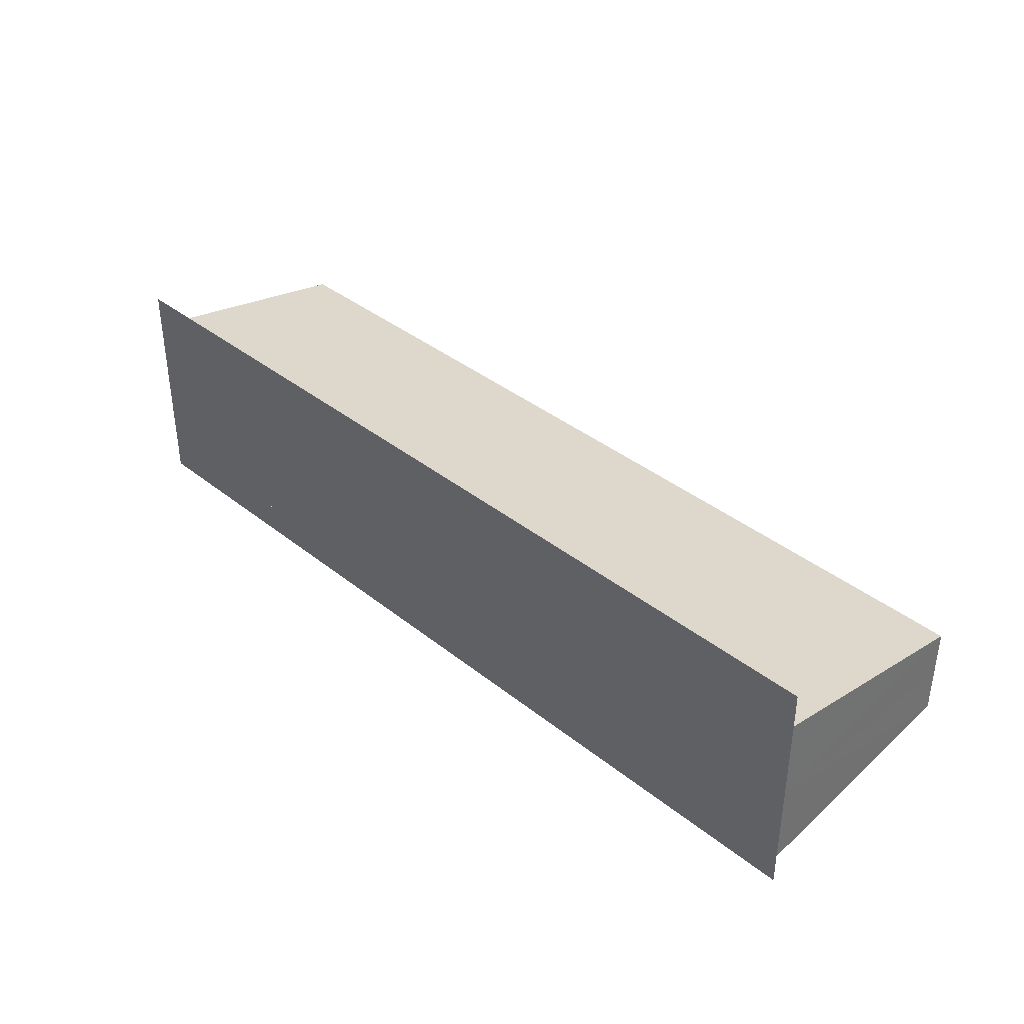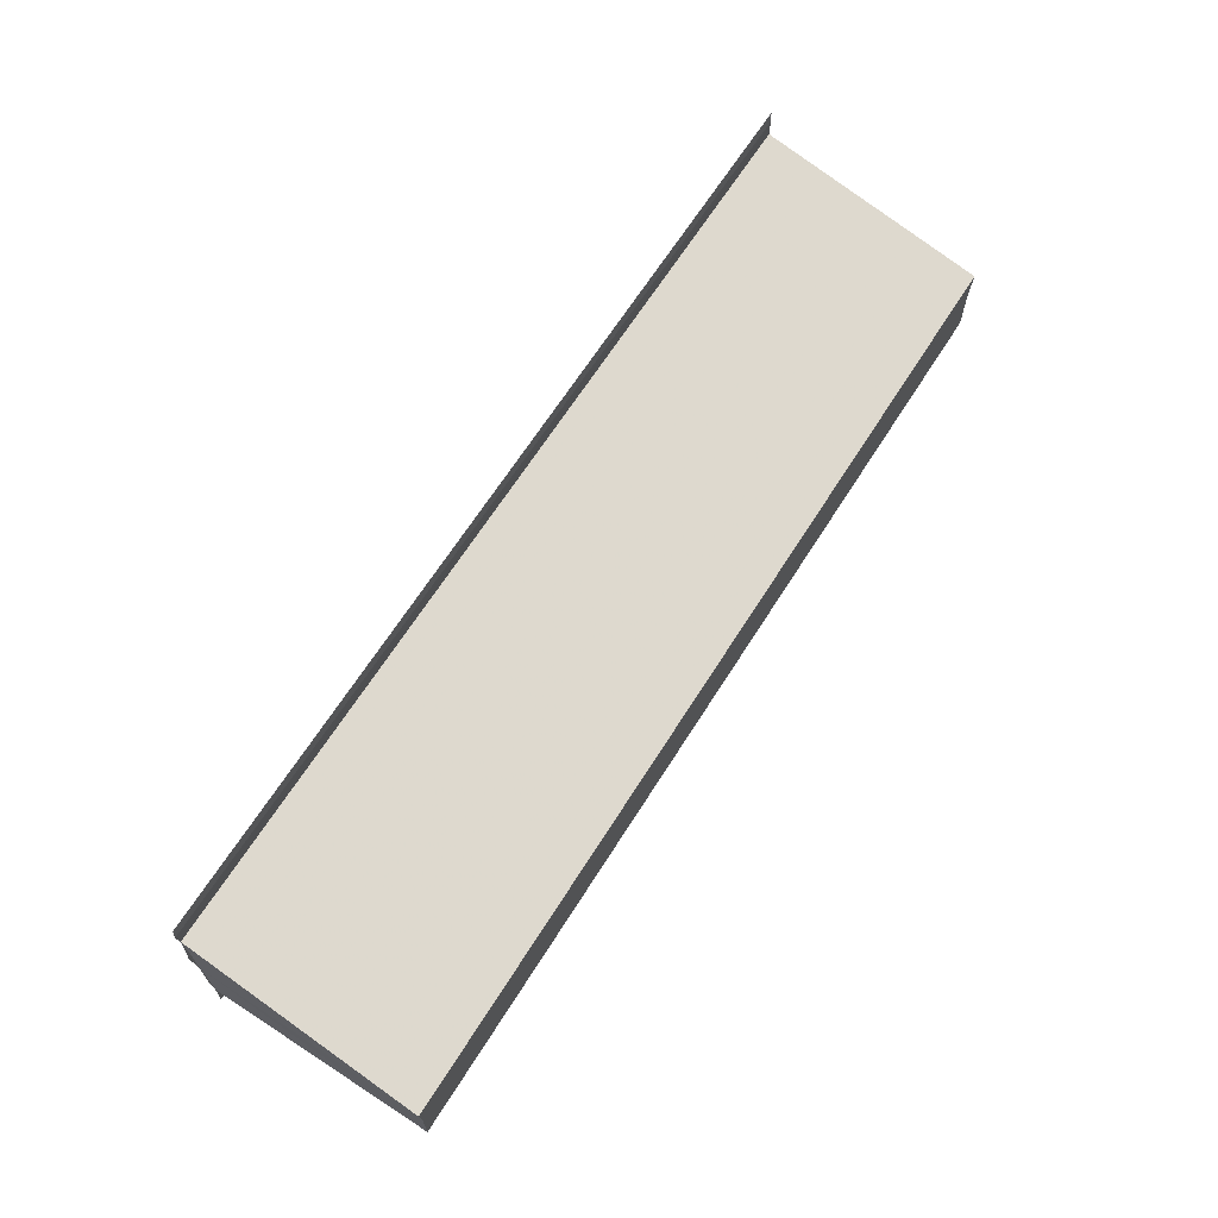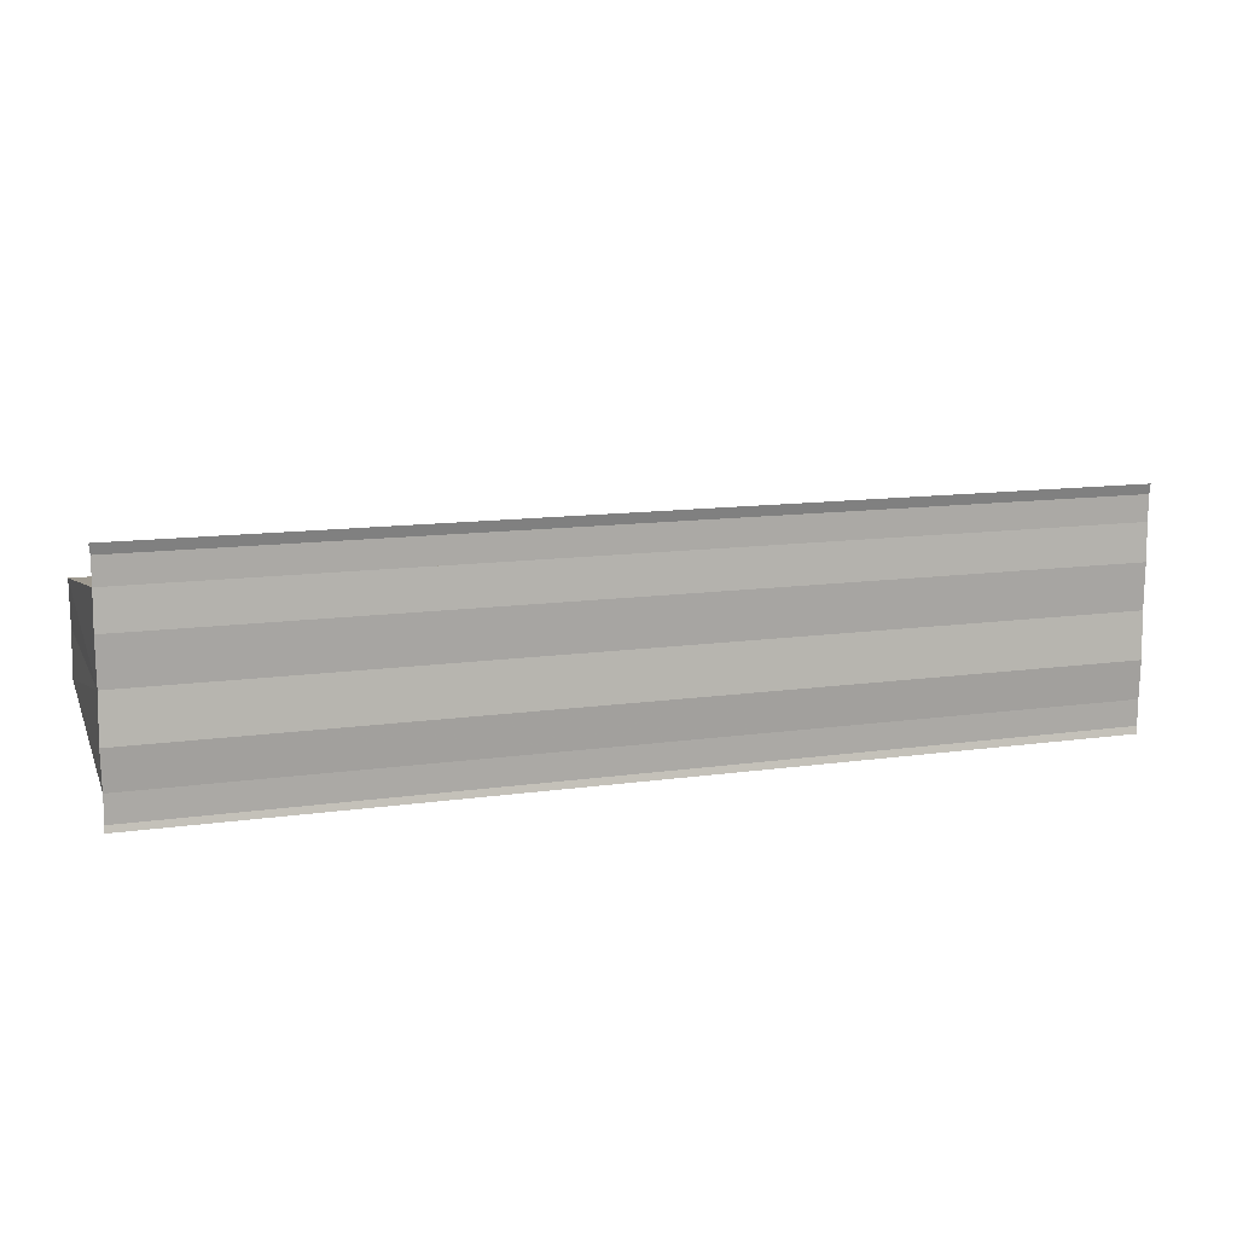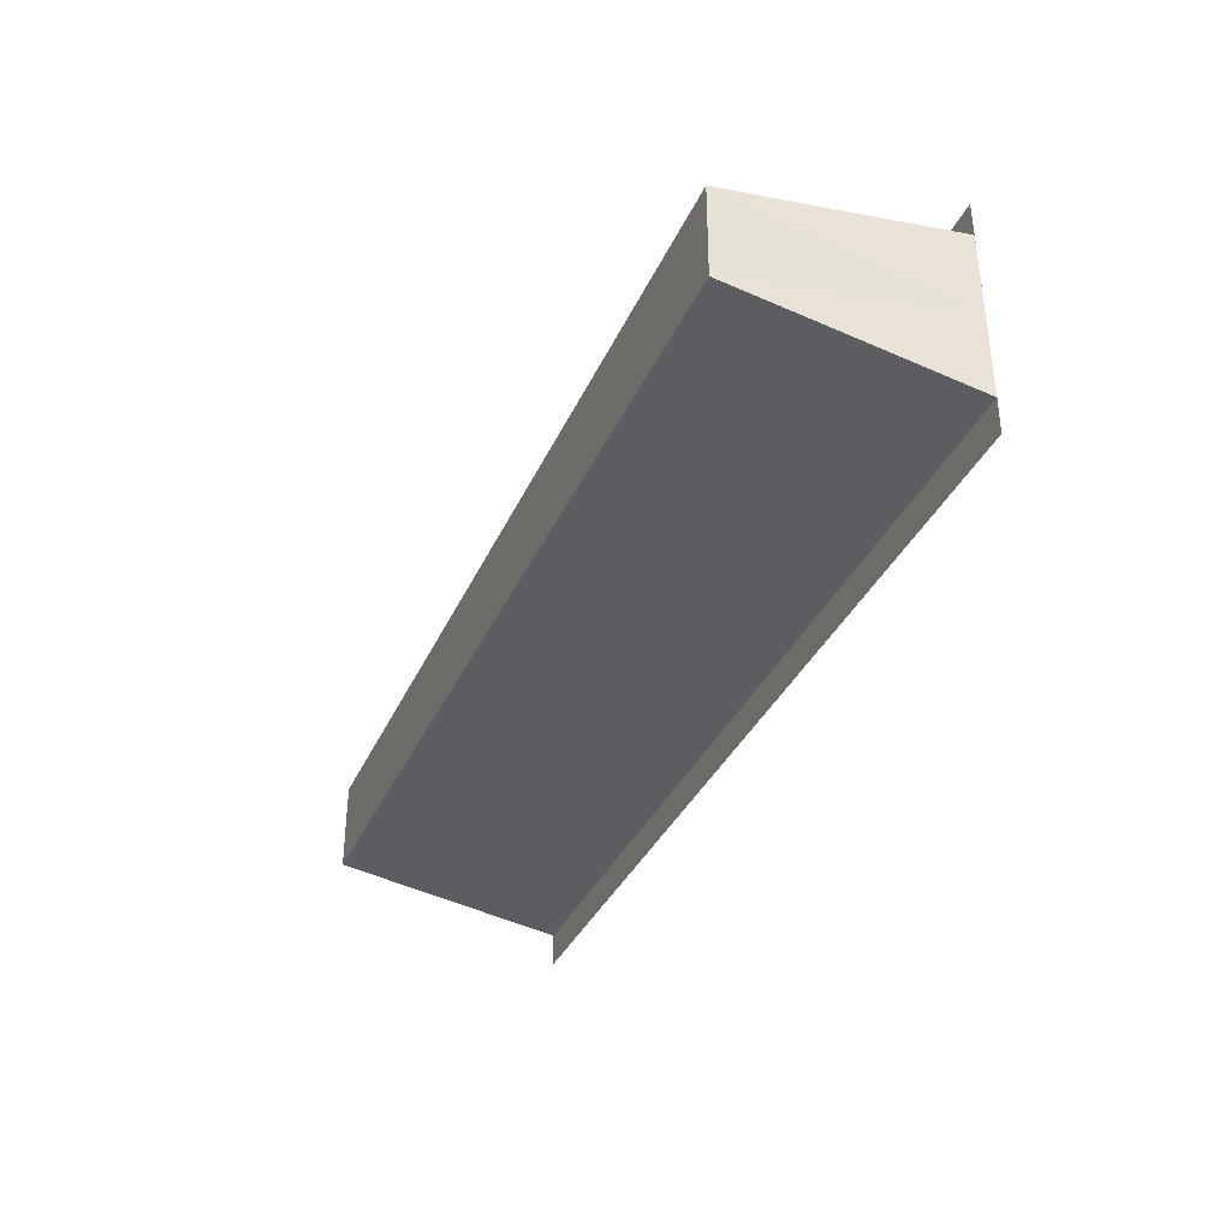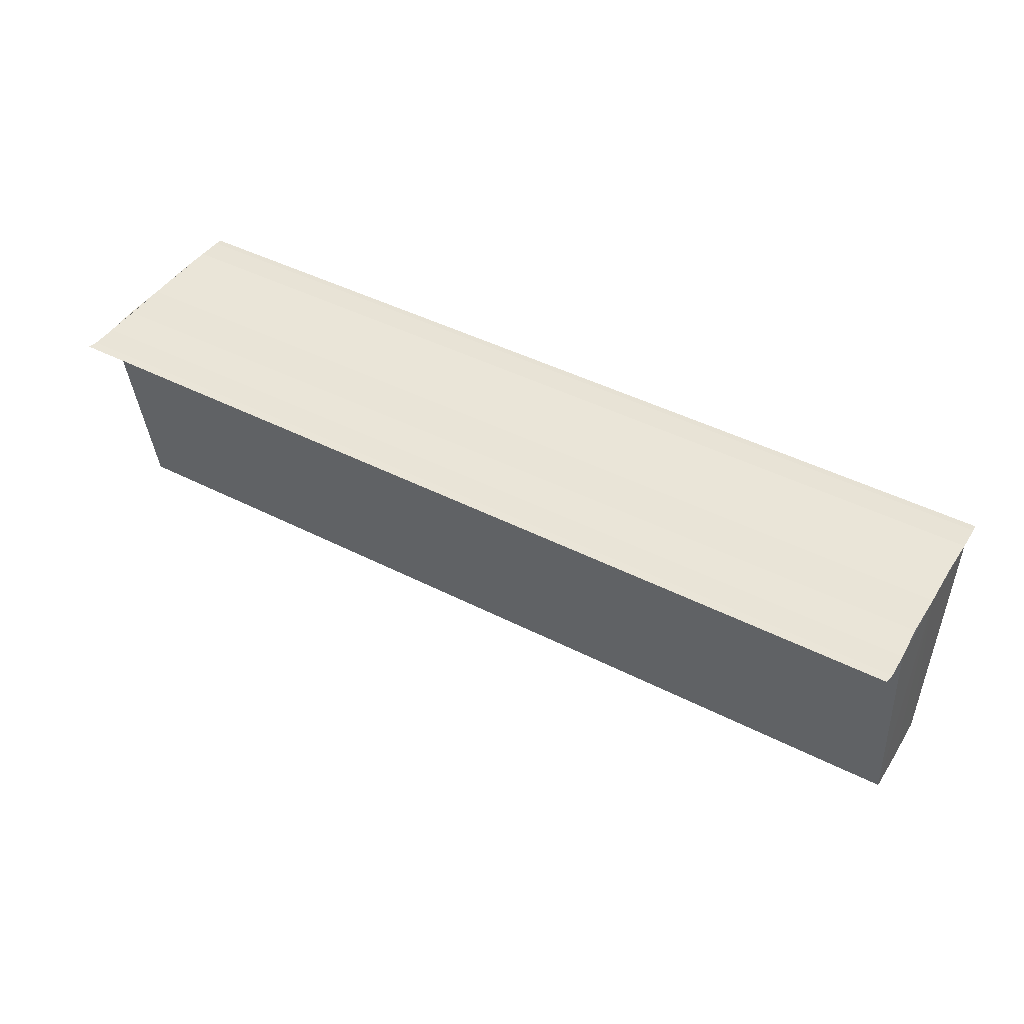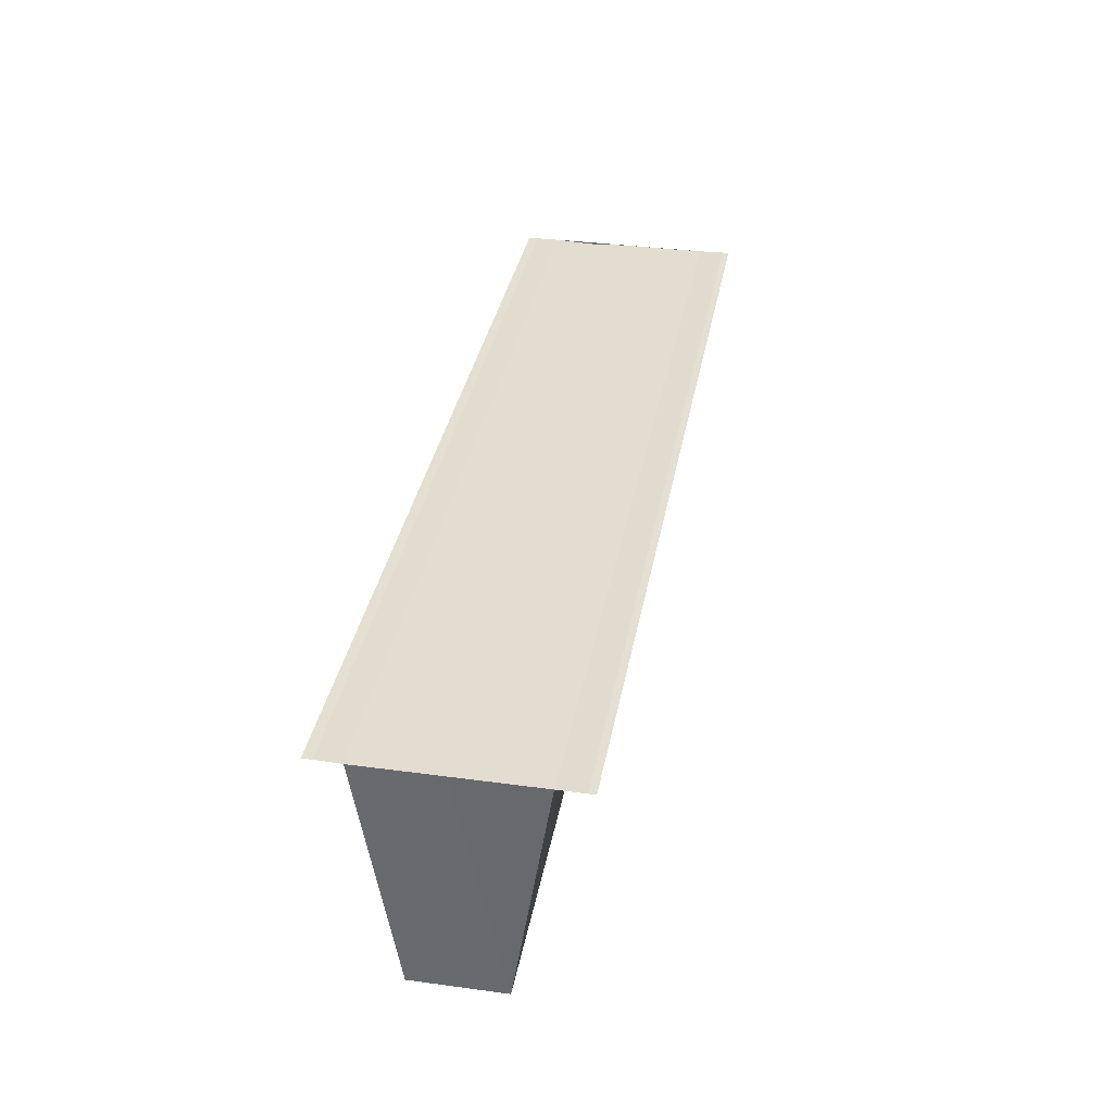
<metadata>
{"format":"obj","ext":"obj","renderer":"f3d","projection":"perspective","resolution":1024,"background":"white","views":[{"elev":37.1,"azim":-134.2,"up":"+Z"},{"elev":67.1,"azim":-57.6,"up":"+Z"},{"elev":12.5,"azim":161.8,"up":"+Z"},{"elev":-35.1,"azim":68.2,"up":"+Z"},{"elev":44.1,"azim":30.8,"up":"+Y"},{"elev":35.2,"azim":100.3,"up":"+Y"}]}
</metadata>
<code>
o 3953
v 2233 1858 11.04
v 2233 1858 11.04
v 2232 1858 11.04
v 2233 1858 11.03
v 2232 1858 11.03
v 2233 1858 11.04
v 2232 1858 11.04
v 2233 1858 11.04
v 2232 1858 11.04
v 2233 1858 11.04
v 2233 1858 11.04
v 2233 1858 11.04
v 2233 1858 11.03
v 2233 1858 11.03
v 2232 1858 11.03
v 2232 1858 11.03
v 2232 1858 11.04
v 2232 1858 11.04
v 2232 1858 11.04
v 2233 1858 11.04
v 2233 1858 11.04
v 2233 1858 11.04
v 2233 1858 11.04
v 2233 1858 11.04
v 2232 1858 11.04
v 2233 1858 11.03
v 2233 1858 11.03
v 2233 1858 11.03
v 2233 1858 11.03
v 2232 1858 11.03
v 2233 1858 11.03
v 2232 1858 11.03
v 2233 1858 11.04
v 2233 1858 11.04
v 2232 1858 11.04
v 2233 1858 11.04
v 2232 1858 11.04
v 2233 1858 11.04
v 2232 1858 11.04
v 2233 1858 11.04
v 2233 1858 11.04
v 2232 1858 11.04
v 2232 1858 11.04
v 2232 1858 11.04
v 2233 1858 11.03
v 2233 1858 11.03
v 2232 1858 11.03
v 2232 1858 11.03
v 2232 1858 11.03
v 2232 1858 11.04
v 2232 1858 11.04
v 2232 1858 11.04
v 2232 1858 11.03
v 2232 1858 11.03
v 2233 1858 11.03
v 2232 1858 11.03
v 2233 1858 11.03
v 2233 1858 11.03
v 2233 1858 11.03
f 1 2 3
f 4 1 5
f 5 6 7
f 7 8 9
f 10 8 11
f 10 12 8
f 10 11 13
f 10 13 14
f 15 13 16
f 17 12 18
f 19 12 18
f 20 21 17
f 22 21 19
f 22 23 19
f 19 24 25
f 26 27 15
f 26 28 15
f 29 28 30
f 15 31 32
f 30 31 32
f 33 34 35
f 36 34 37
f 37 38 39
f 35 38 39
f 40 41 35
f 42 41 43
f 41 10 43
f 43 10 44
f 10 45 44
f 45 46 47
f 44 45 47
f 47 14 48
f 44 48 49
f 44 49 50
f 44 50 51
f 44 51 52
f 53 14 54
f 53 55 56
f 57 58 53
f 57 59 53

</code>
